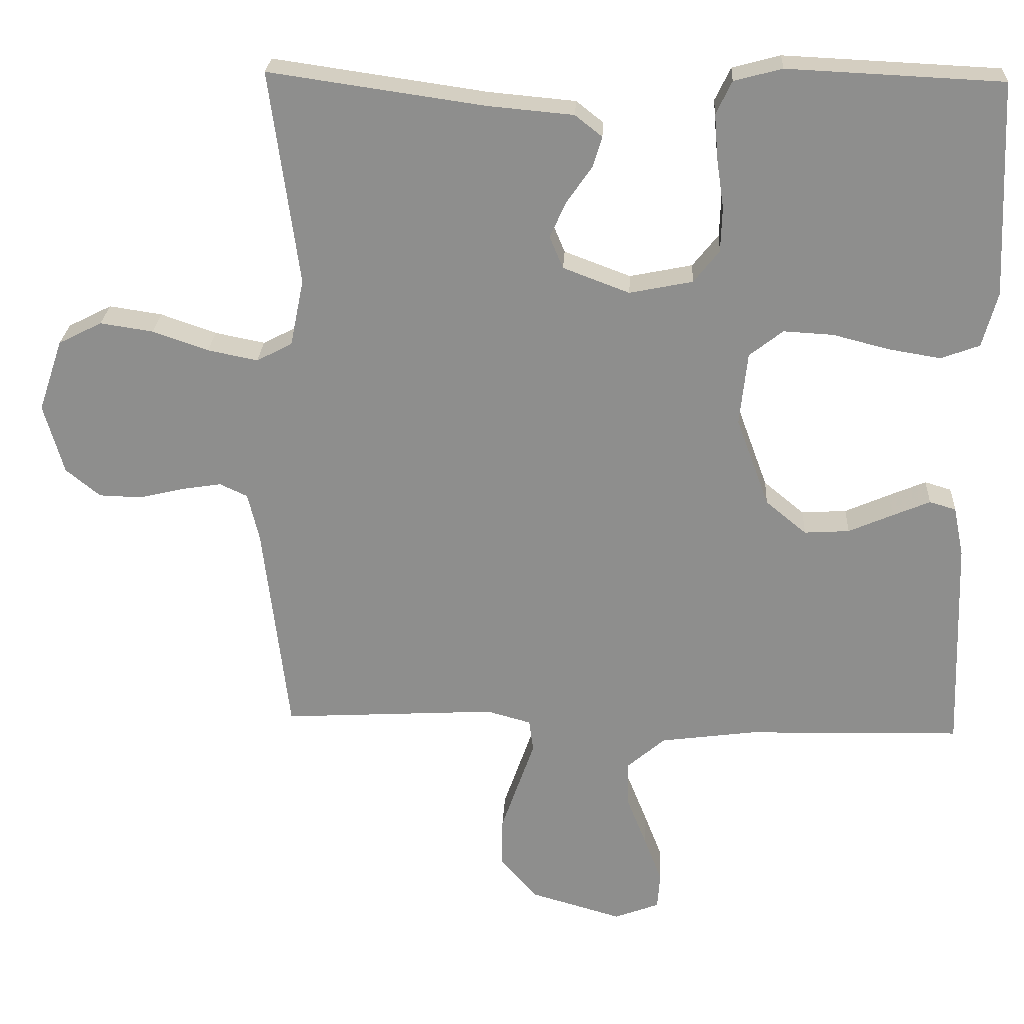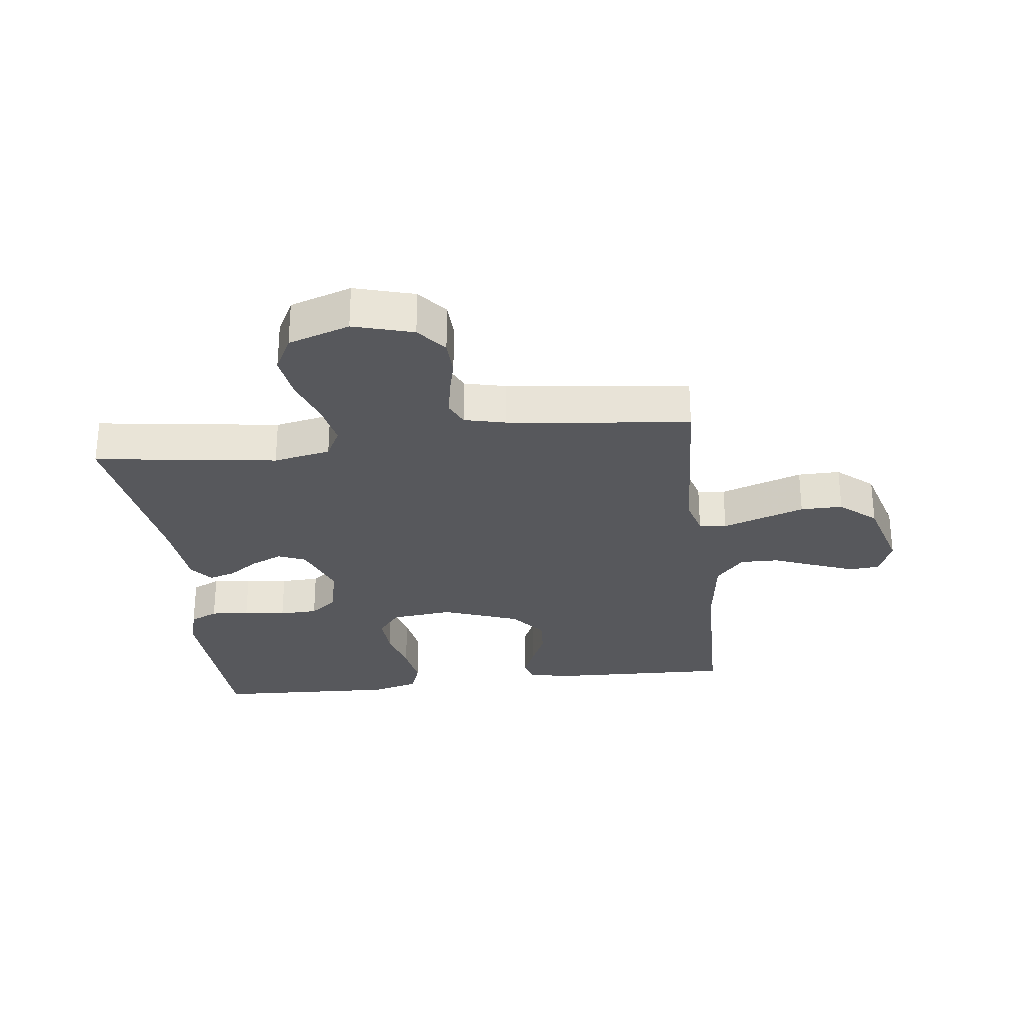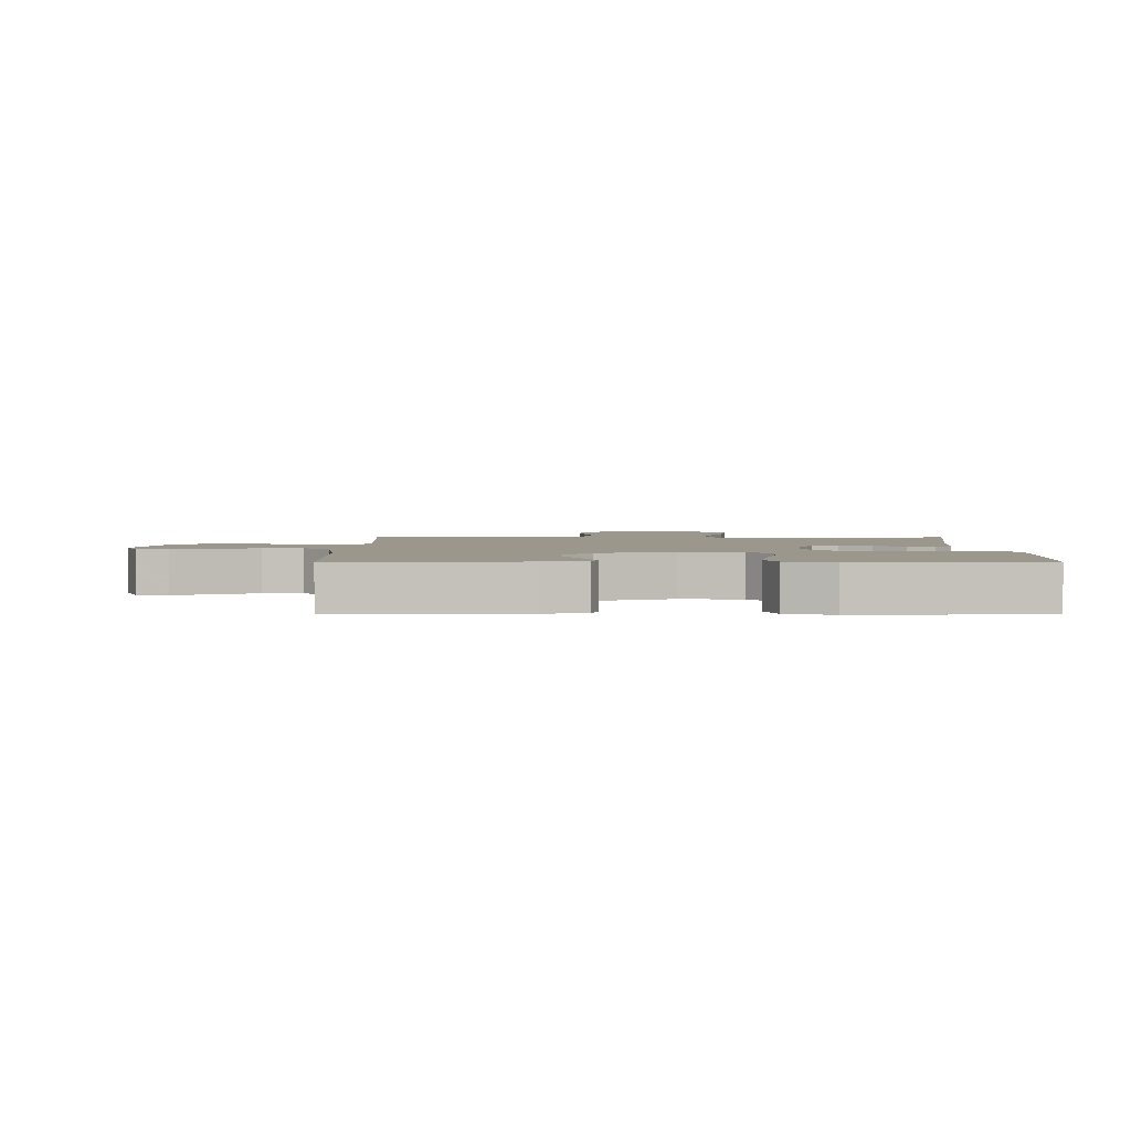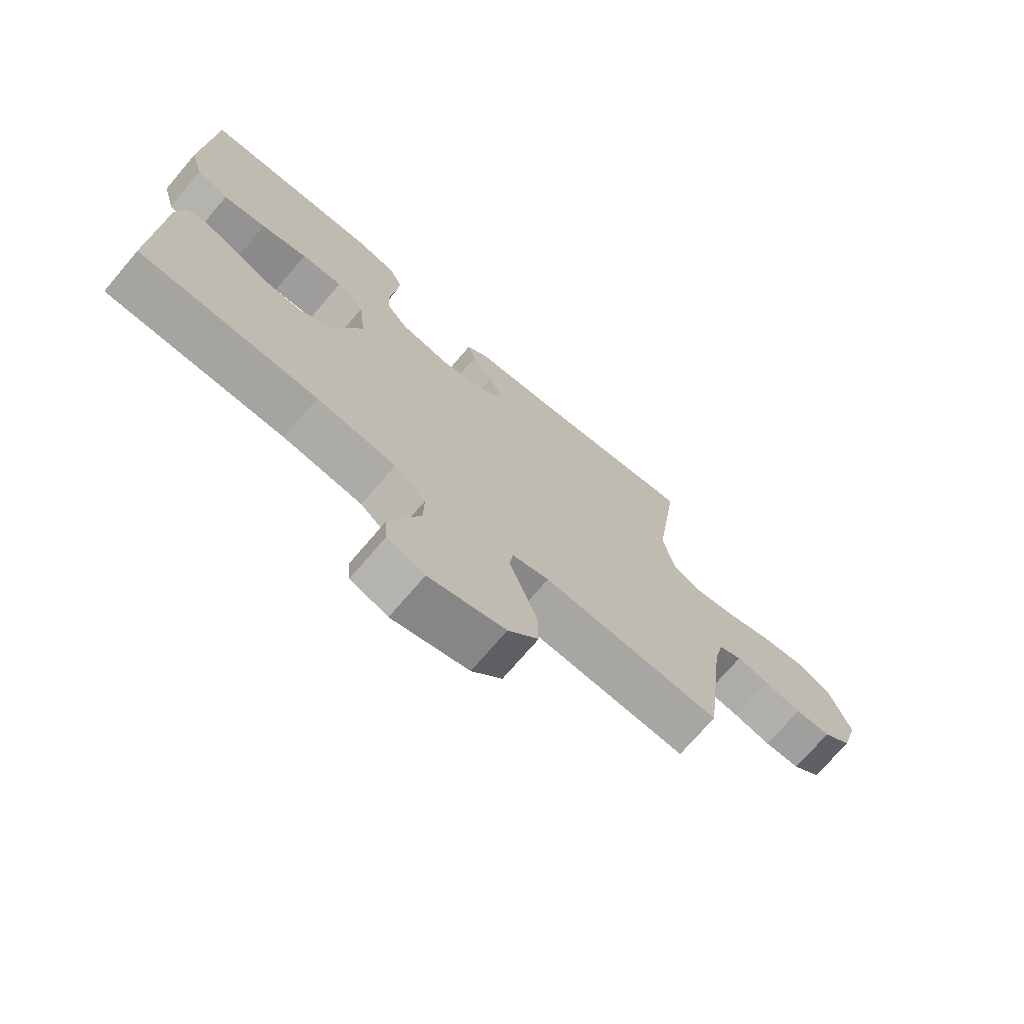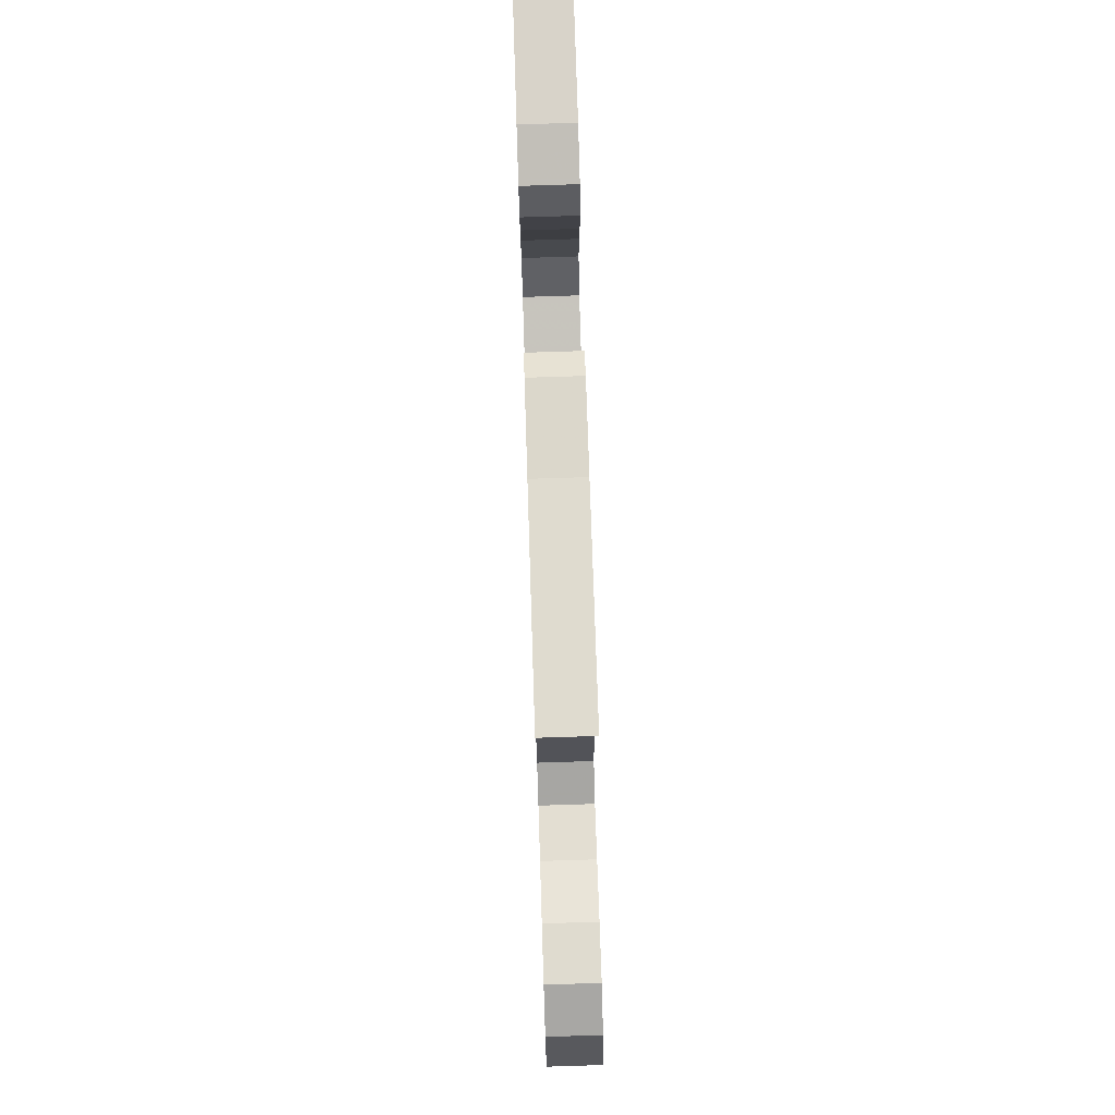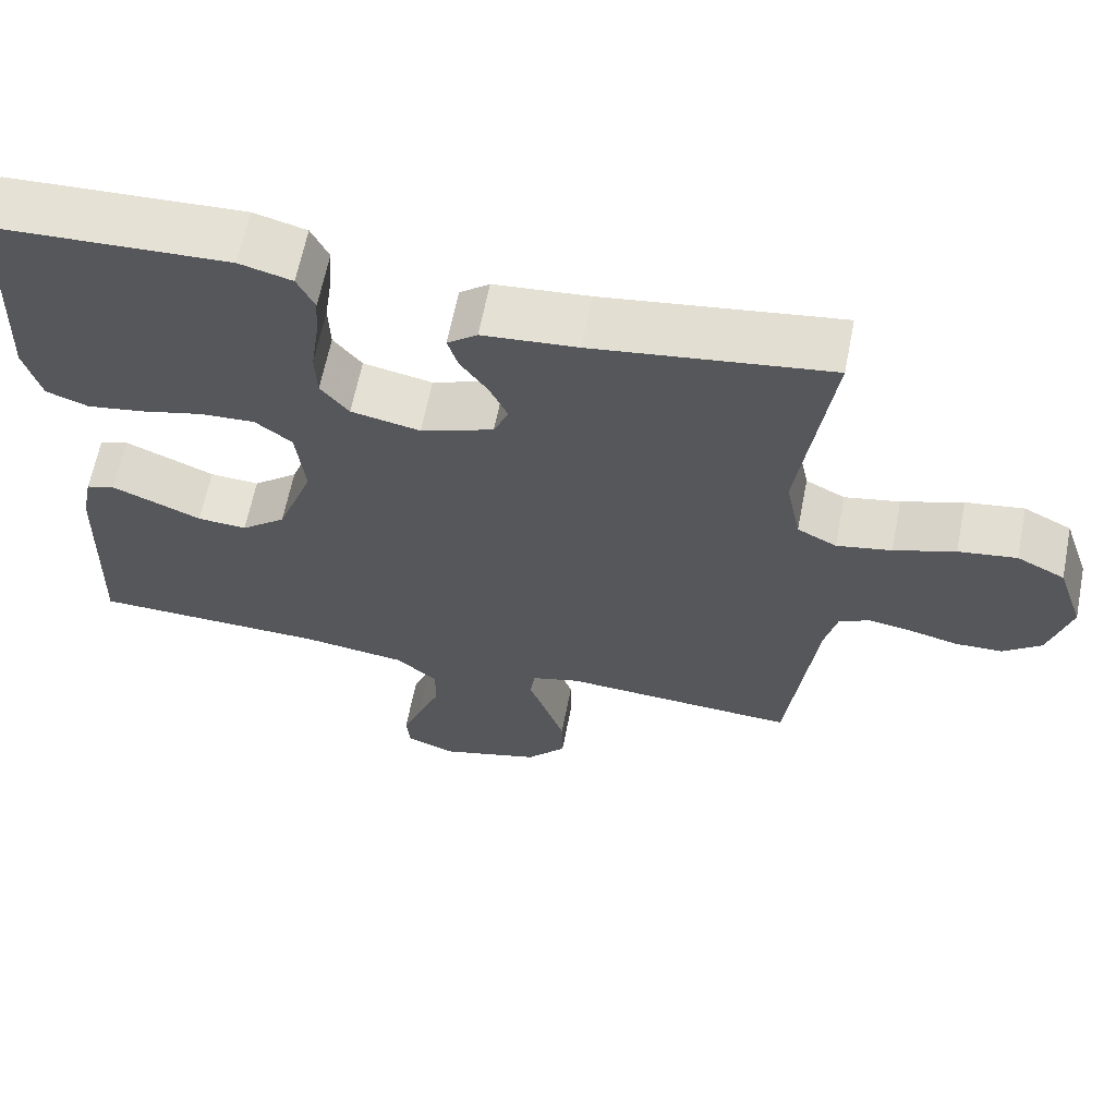
<metadata>
{"format":"obj","ext":"obj","renderer":"f3d","projection":"perspective","resolution":1024,"background":"white","views":[{"elev":24.8,"azim":-177.0,"up":"+Z"},{"elev":-28.4,"azim":96.9,"up":"+Y"},{"elev":2.6,"azim":-89.9,"up":"+Y"},{"elev":-72.5,"azim":-40.5,"up":"+Z"},{"elev":78.6,"azim":88.2,"up":"+Z"},{"elev":63.6,"azim":11.2,"up":"+Z"}]}
</metadata>
<code>
v -0.5 0.07 0.5
v -0.2 0.07 0.514
v -0.133 0.07 0.496
v -0.111 0.07 0.45
v -0.116 0.07 0.387
v -0.126 0.07 0.318
v -0.124 0.07 0.255
v -0.088 0.07 0.21
v 0 0.07 0.192
v 0.093 0.07 0.227
v 0.112 0.07 0.272
v 0.089 0.07 0.323
v 0.054 0.07 0.373
v 0.041 0.07 0.416
v 0.079 0.07 0.446
v 0.2 0.07 0.457
v 0.5 0.07 0.5
v 0.459 0.07 0.2
v 0.478 0.07 0.106
v 0.528 0.07 0.08
v 0.598 0.07 0.094
v 0.676 0.07 0.121
v 0.75 0.07 0.132
v 0.811 0.07 0.101
v 0.845 0.07 0
v 0.817 0.07 -0.098
v 0.769 0.07 -0.137
v 0.709 0.07 -0.139
v 0.647 0.07 -0.124
v 0.591 0.07 -0.115
v 0.552 0.07 -0.133
v 0.536 0.07 -0.2
v 0.5 0.07 -0.5
v 0.2 0.07 -0.483
v 0.138 0.07 -0.5
v 0.132 0.07 -0.545
v 0.154 0.07 -0.608
v 0.179 0.07 -0.68
v 0.18 0.07 -0.749
v 0.129 0.07 -0.808
v 0 0.07 -0.845
v -0.063 0.07 -0.821
v -0.067 0.07 -0.77
v -0.042 0.07 -0.705
v -0.014 0.07 -0.635
v -0.013 0.07 -0.571
v -0.066 0.07 -0.525
v -0.2 0.07 -0.507
v -0.5 0.07 -0.5
v -0.49 0.07 -0.2
v -0.476 0.07 -0.13
v -0.439 0.07 -0.119
v -0.387 0.07 -0.141
v -0.325 0.07 -0.168
v -0.262 0.07 -0.172
v -0.205 0.07 -0.125
v -0.159 0.07 0
v -0.17 0.07 0.102
v -0.217 0.07 0.139
v -0.287 0.07 0.135
v -0.365 0.07 0.115
v -0.438 0.07 0.103
v -0.492 0.07 0.123
v -0.513 0.07 0.2
v -0.5 0 0.5
v -0.2 0 0.514
v -0.133 0 0.496
v -0.111 0 0.45
v -0.116 0 0.387
v -0.126 0 0.318
v -0.124 0 0.255
v -0.088 0 0.21
v 0 0 0.192
v 0.093 0 0.227
v 0.112 0 0.272
v 0.089 0 0.323
v 0.054 0 0.373
v 0.041 0 0.416
v 0.079 0 0.446
v 0.2 0 0.457
v 0.5 0 0.5
v 0.459 0 0.2
v 0.478 0 0.106
v 0.528 0 0.08
v 0.598 0 0.094
v 0.676 0 0.121
v 0.75 0 0.132
v 0.811 0 0.101
v 0.845 0 0
v 0.817 0 -0.098
v 0.769 0 -0.137
v 0.709 0 -0.139
v 0.647 0 -0.124
v 0.591 0 -0.115
v 0.552 0 -0.133
v 0.536 0 -0.2
v 0.5 0 -0.5
v 0.2 0 -0.483
v 0.138 0 -0.5
v 0.132 0 -0.545
v 0.154 0 -0.608
v 0.179 0 -0.68
v 0.18 0 -0.749
v 0.129 0 -0.808
v 0 0 -0.845
v -0.063 0 -0.821
v -0.067 0 -0.77
v -0.042 0 -0.705
v -0.014 0 -0.635
v -0.013 0 -0.571
v -0.066 0 -0.525
v -0.2 0 -0.507
v -0.5 0 -0.5
v -0.49 0 -0.2
v -0.476 0 -0.13
v -0.439 0 -0.119
v -0.387 0 -0.141
v -0.325 0 -0.168
v -0.262 0 -0.172
v -0.205 0 -0.125
v -0.159 0 0
v -0.17 0 0.102
v -0.217 0 0.139
v -0.287 0 0.135
v -0.365 0 0.115
v -0.438 0 0.103
v -0.492 0 0.123
v -0.513 0 0.2
f 4 5 6
f 3 4 6
f 2 3 6
f 1 2 6
f 64 1 6
f 63 64 6
f 62 63 6
f 61 62 6
f 60 61 6
f 59 60 6 7
f 58 59 7 8
f 57 58 8 9
f 56 57 9 10
f 52 53 54
f 51 52 54
f 50 51 54
f 49 50 54
f 48 49 54
f 47 48 54 55
f 46 47 55 56
f 43 44 45
f 42 43 45
f 41 42 45
f 40 41 45
f 39 40 45
f 38 39 45
f 37 38 45
f 36 37 45
f 35 36 45 46
f 32 33 34
f 31 32 34 35
f 27 28 29
f 26 27 29
f 25 26 29
f 24 25 29
f 23 24 29
f 22 23 29
f 21 22 29
f 20 21 29 30
f 19 20 30 31
f 16 17 18
f 16 18 19
f 15 16 19
f 14 15 19
f 13 14 19
f 12 13 19
f 11 12 19 31
f 46 56 10
f 35 46 10
f 31 35 10
f 10 11 31
f 70 69 68
f 70 68 67
f 70 67 66
f 70 66 65
f 70 65 128
f 70 128 127
f 70 127 126
f 70 126 125
f 70 125 124
f 71 70 124 123
f 72 71 123 122
f 73 72 122 121
f 74 73 121 120
f 118 117 116
f 118 116 115
f 118 115 114
f 118 114 113
f 118 113 112
f 119 118 112 111
f 120 119 111 110
f 109 108 107
f 109 107 106
f 109 106 105
f 109 105 104
f 109 104 103
f 109 103 102
f 109 102 101
f 109 101 100
f 110 109 100 99
f 98 97 96
f 99 98 96 95
f 93 92 91
f 93 91 90
f 93 90 89
f 93 89 88
f 93 88 87
f 93 87 86
f 93 86 85
f 94 93 85 84
f 95 94 84 83
f 82 81 80
f 83 82 80
f 83 80 79
f 83 79 78
f 83 78 77
f 83 77 76
f 95 83 76 75
f 74 120 110
f 74 110 99
f 74 99 95
f 95 75 74
f 1 65 66 2
f 2 66 67 3
f 3 67 68 4
f 4 68 69 5
f 5 69 70 6
f 6 70 71 7
f 7 71 72 8
f 8 72 73 9
f 9 73 74 10
f 10 74 75 11
f 11 75 76 12
f 12 76 77 13
f 13 77 78 14
f 14 78 79 15
f 15 79 80 16
f 16 80 81 17
f 17 81 82 18
f 18 82 83 19
f 19 83 84 20
f 20 84 85 21
f 21 85 86 22
f 22 86 87 23
f 23 87 88 24
f 24 88 89 25
f 25 89 90 26
f 26 90 91 27
f 27 91 92 28
f 28 92 93 29
f 29 93 94 30
f 30 94 95 31
f 31 95 96 32
f 32 96 97 33
f 33 97 98 34
f 34 98 99 35
f 35 99 100 36
f 36 100 101 37
f 37 101 102 38
f 38 102 103 39
f 39 103 104 40
f 40 104 105 41
f 41 105 106 42
f 42 106 107 43
f 43 107 108 44
f 44 108 109 45
f 45 109 110 46
f 46 110 111 47
f 47 111 112 48
f 48 112 113 49
f 49 113 114 50
f 50 114 115 51
f 51 115 116 52
f 52 116 117 53
f 53 117 118 54
f 54 118 119 55
f 55 119 120 56
f 56 120 121 57
f 57 121 122 58
f 58 122 123 59
f 59 123 124 60
f 60 124 125 61
f 61 125 126 62
f 62 126 127 63
f 63 127 128 64
f 64 128 65 1

</code>
